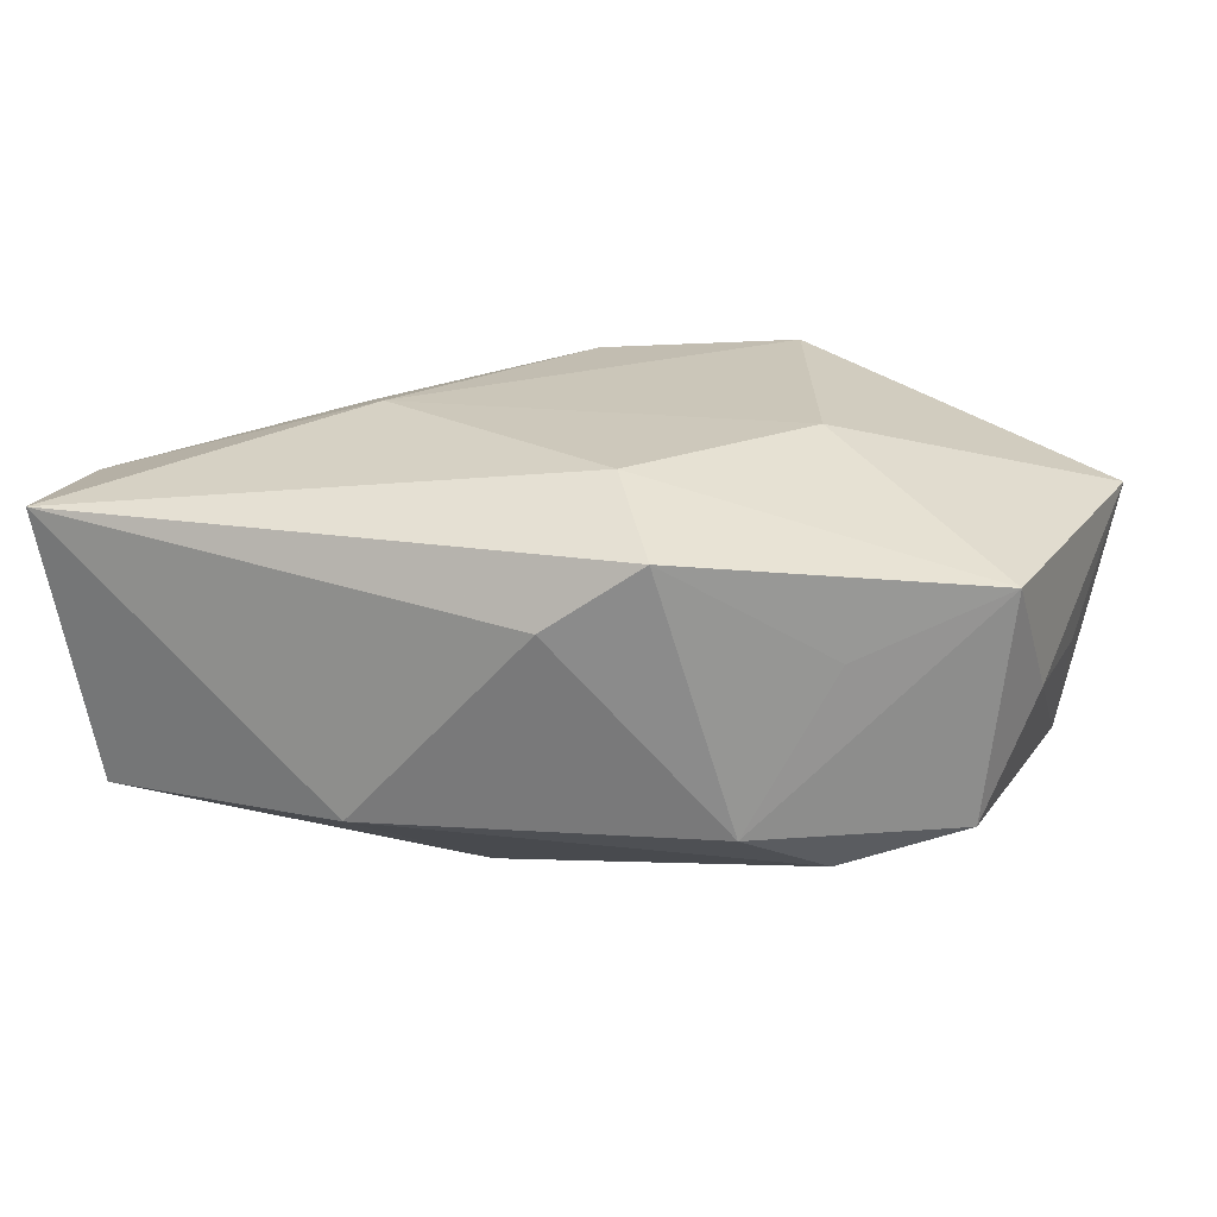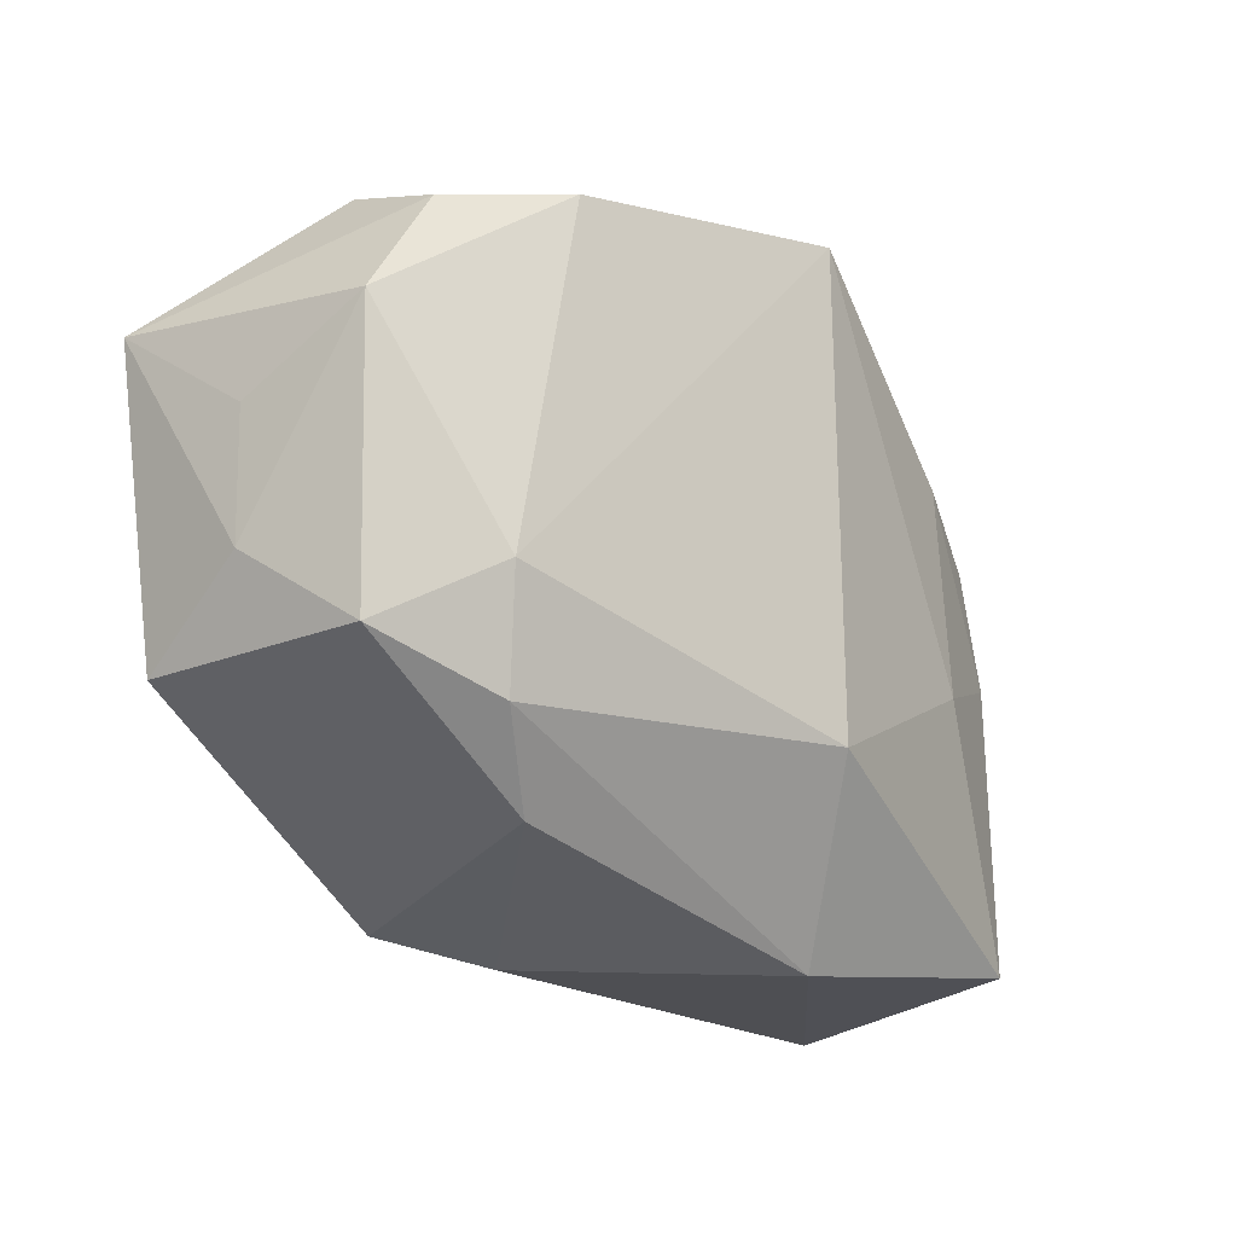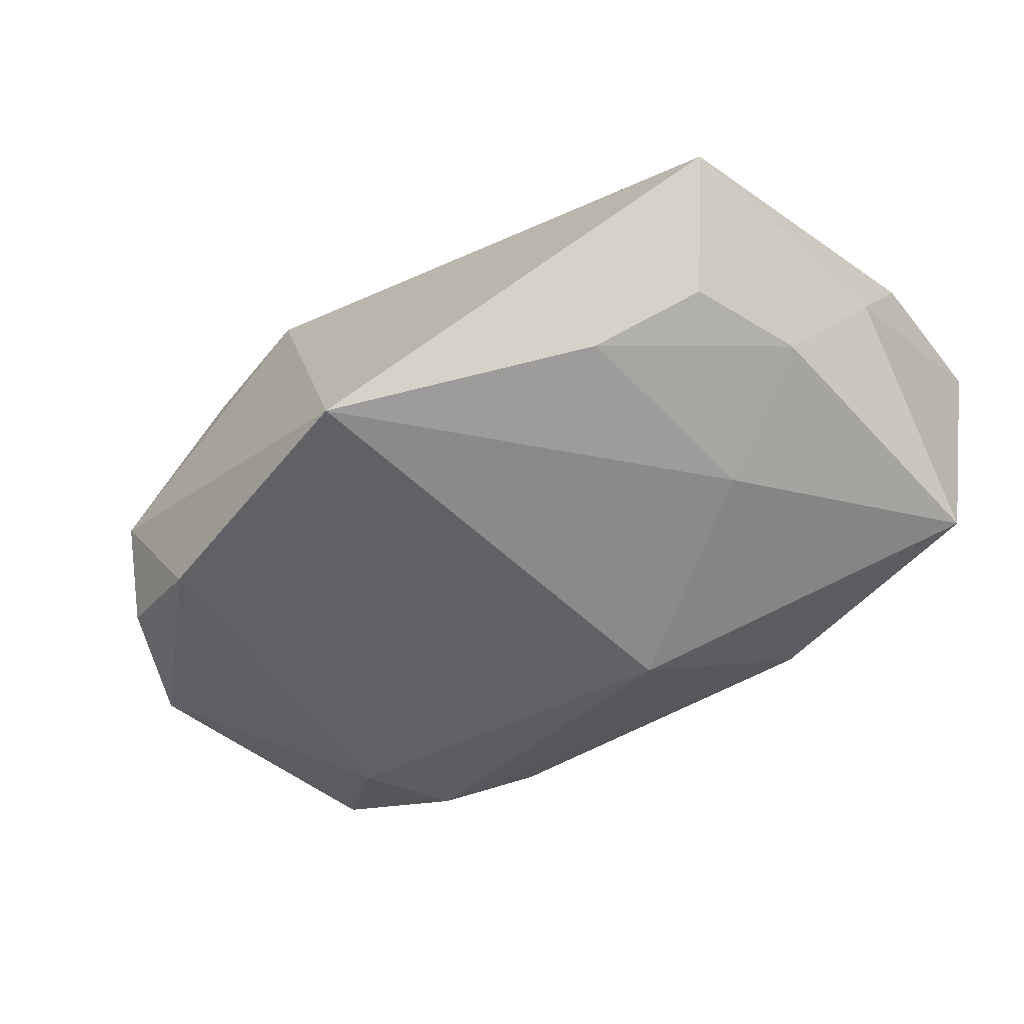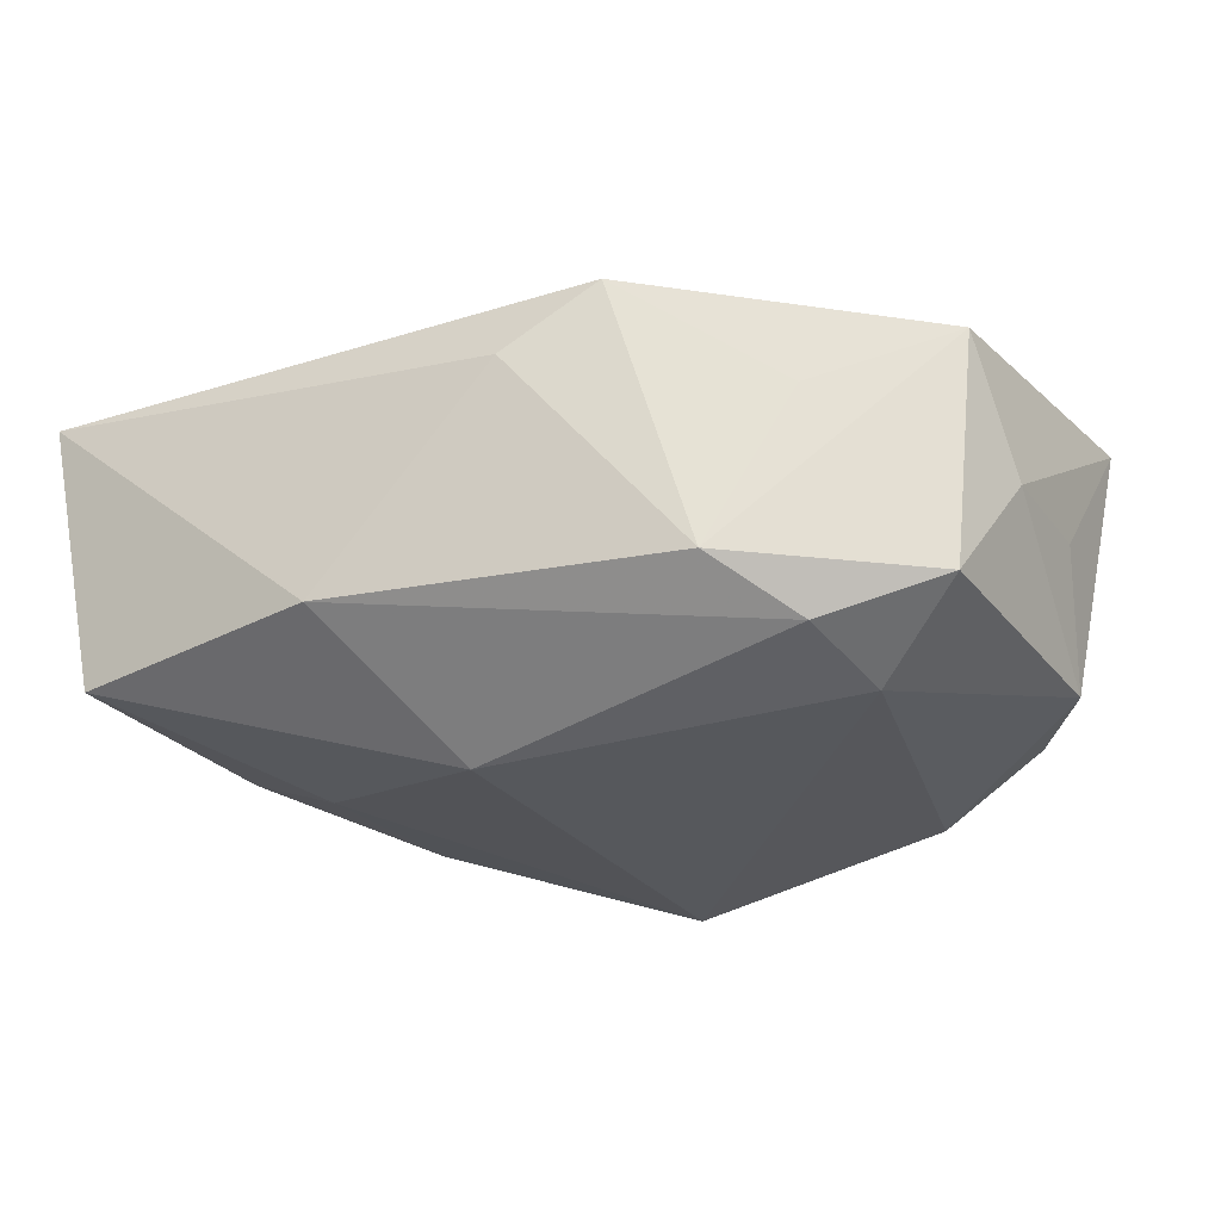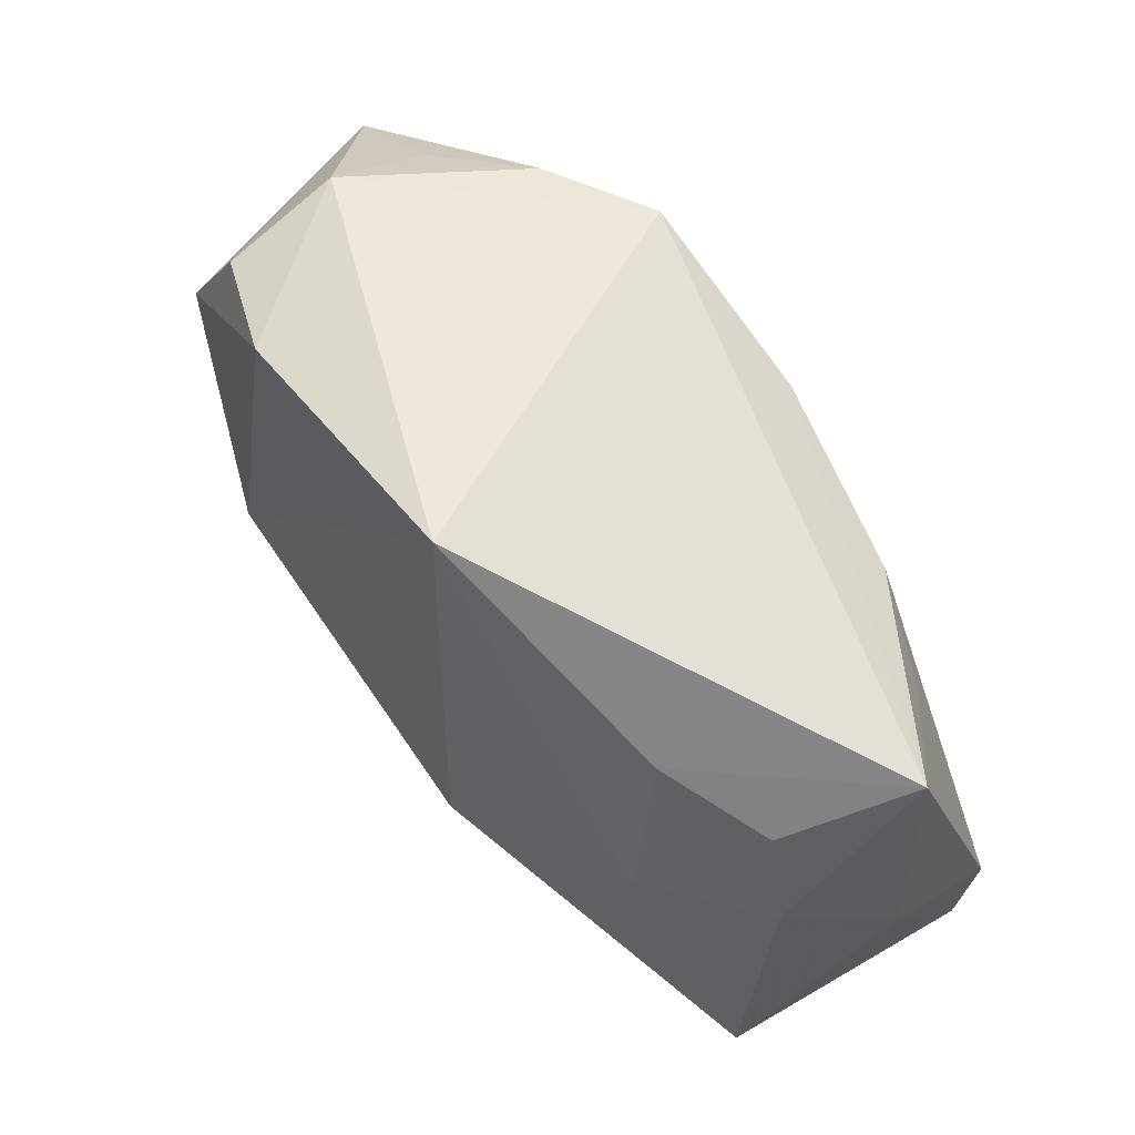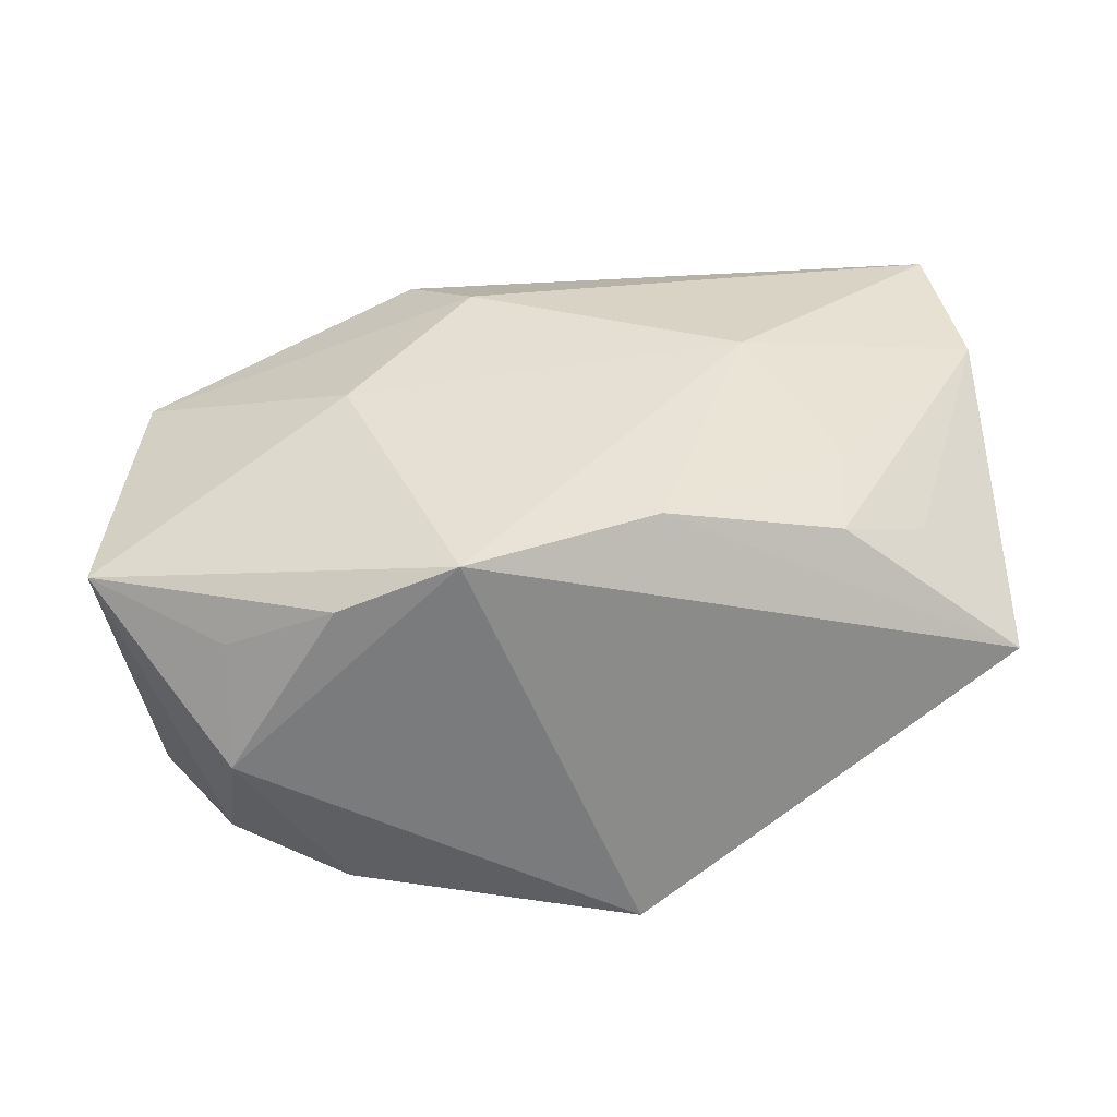
<metadata>
{"format":"obj","ext":"obj","renderer":"f3d","projection":"perspective","resolution":1024,"background":"white","views":[{"elev":21.0,"azim":20.8,"up":"+Z"},{"elev":-18.1,"azim":133.9,"up":"+Y"},{"elev":-54.4,"azim":-134.7,"up":"+Z"},{"elev":-27.0,"azim":28.1,"up":"+Z"},{"elev":57.1,"azim":-131.8,"up":"+Y"},{"elev":38.1,"azim":176.4,"up":"+Z"}]}
</metadata>
<code>
v 0.02973 0.02681 -0.0009571
v 0.02029 0.02485 0.01379
v -0.023 0.01442 0.01229
v -0.02412 0.01466 -0.01384
v 0.03077 0.02319 -0.01114
v -0.02369 -0.003992 -0.01537
v -0.03103 0.009975 0.008438
v 0.02073 0.02522 -0.01601
v 0.0136 -0.02505 0.0137
v 0.02519 -0.01417 -0.01393
v 0.03811 -0.0105 0.01003
v -0.03762 -0.02793 0.01294
v -0.004825 0.029 -0.01882
v -0.01079 -0.02793 -0.009934
v -0.03387 -0.02532 -0.01147
v 0.02963 0.02251 0.008904
v -0.03974 -0.01388 0.0116
v -0.02402 0.005346 0.01403
v -0.006816 0.018 0.01742
v 0.02696 -0.004716 -0.01618
v 0.02648 -0.01728 0.004756
v 0.03574 -0.01009 -0.01045
v -0.03993 -0.006734 -0.000149
v -0.004755 -0.01261 -0.01934
v 0.005503 -0.02733 0.007931
v 0.03926 0.007495 -0.0007645
v 0.01006 0.0249 0.01804
v 0.01948 -0.02088 -0.009587
v 0.03715 0.01368 -0.01149
v 0.04134 0.01544 0.01096
v -0.03938 0.01623 -0.0004432
v -0.03301 0.0103 -0.009778
v -0.01654 -0.006572 0.01804
v 0.03899 -0.003311 -0.000626
v 0.01937 -0.0001826 0.01804
v -0.03517 9.108e-05 -0.00995
v 0.00789 -0.01652 0.01779
f 25 12 14
f 10 14 24
f 15 14 12
f 24 14 15
f 12 37 33
f 12 33 17
f 13 31 27
f 25 14 28
f 14 10 28
f 20 10 24
f 24 13 20
f 20 13 8
f 20 8 29
f 19 33 27
f 27 31 19
f 31 3 19
f 1 2 16
f 8 13 1
f 1 13 27
f 27 2 1
f 7 3 31
f 31 17 7
f 7 17 3
f 23 17 31
f 23 15 12
f 12 17 23
f 31 13 4
f 22 20 29
f 10 20 22
f 22 28 10
f 22 11 28
f 30 1 16
f 16 2 30
f 30 2 27
f 9 11 37
f 9 12 25
f 9 37 12
f 25 28 9
f 18 17 33
f 33 19 18
f 3 17 18
f 18 19 3
f 29 8 5
f 8 1 5
f 5 30 29
f 1 30 5
f 24 15 6
f 6 13 24
f 6 4 13
f 36 23 31
f 15 23 36
f 36 6 15
f 4 6 36
f 29 30 26
f 37 11 35
f 11 30 35
f 35 30 27
f 27 33 35
f 35 33 37
f 28 11 21
f 21 9 28
f 11 9 21
f 31 4 32
f 32 36 31
f 4 36 32
f 34 30 11
f 34 26 30
f 11 22 34
f 34 22 29
f 29 26 34

</code>
